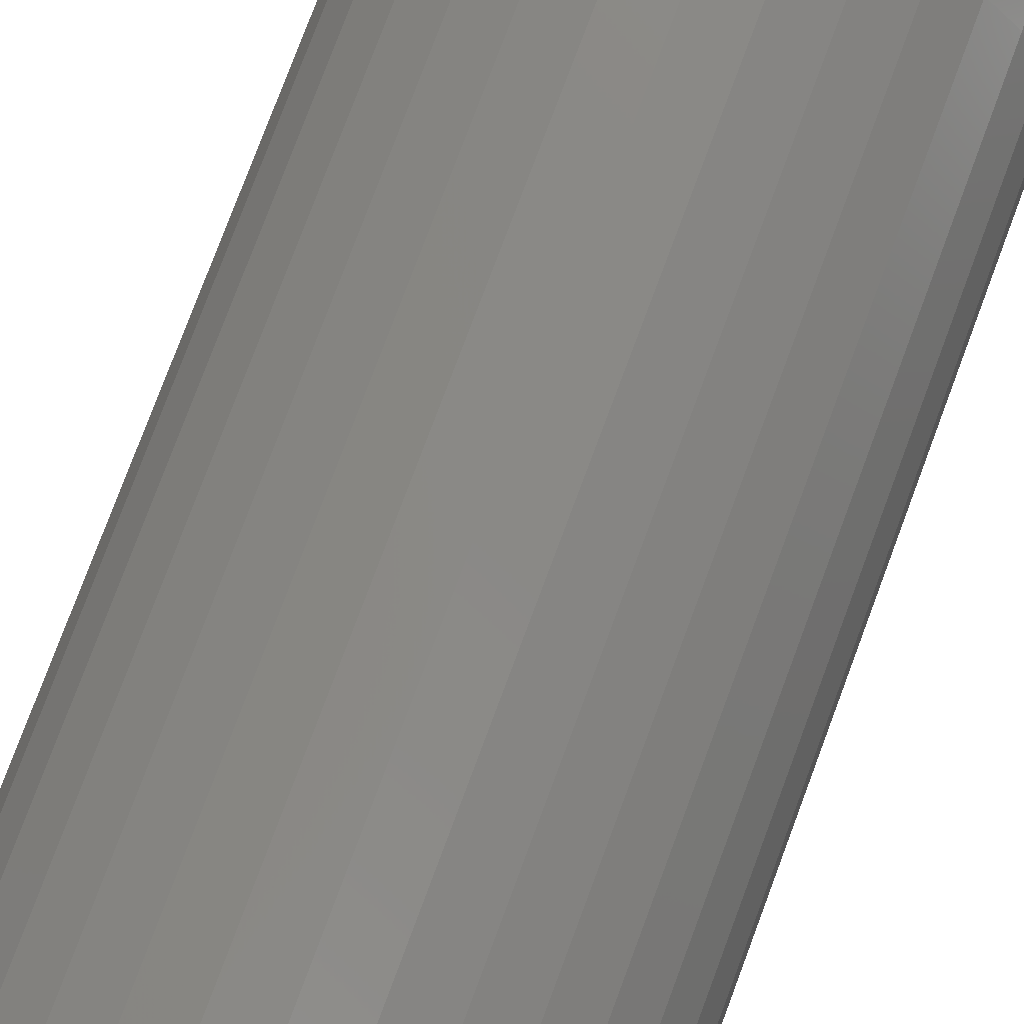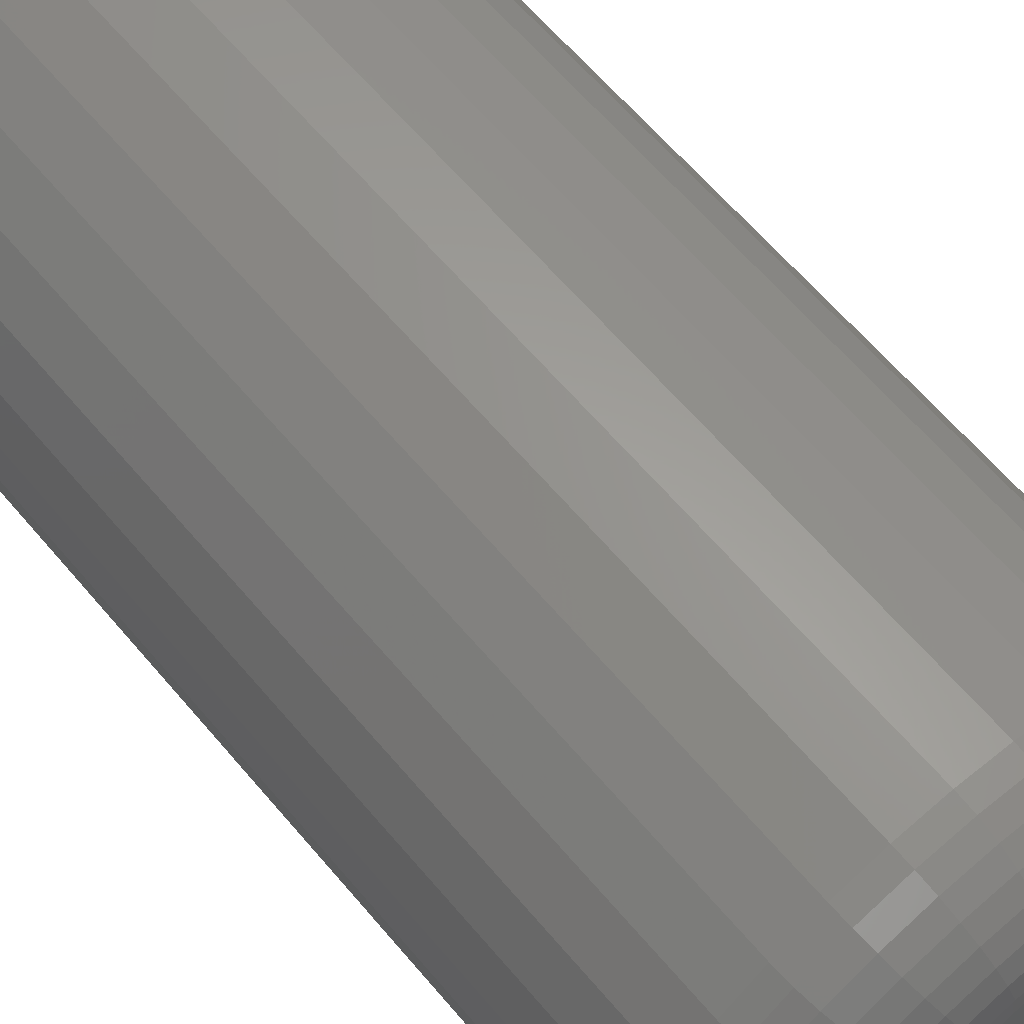
<metadata>
{"format":"stl","ext":"stl","renderer":"f3d","projection":"perspective","resolution":1024,"background":"white","views":[{"elev":79.9,"azim":20.6,"up":"+Z"},{"elev":64.0,"azim":139.7,"up":"+Z"}]}
</metadata>
<code>
# stl→obj: 320 verts, 636 faces
v 0.001974 1.052e-17 0.1113
v 0.0237 1.172e-17 0.1092
v -0.01975 9.312e-18 0.1092
v -0.04064 8.153e-18 0.1029
v 0.04458 1.288e-17 0.1029
v -0.05989 7.084e-18 0.09258
v 0.06384 1.395e-17 0.09258
v 0.04458 1.288e-17 -0.1029
v -0.04064 8.153e-18 -0.1029
v 0.06384 1.395e-17 -0.09258
v -0.01975 9.312e-18 -0.1092
v 0.0237 1.172e-17 -0.1092
v 0.001974 1.052e-17 -0.1113
v -0.05989 7.084e-18 -0.09258
v -0.07676 6.147e-18 -0.07874
v 0.08071 1.489e-17 -0.07874
v -0.09061 5.379e-18 -0.06186
v 0.09456 1.566e-17 -0.06186
v -0.1009 4.807e-18 -0.04261
v 0.1048 1.623e-17 -0.04261
v -0.1072 4.456e-18 -0.02172
v 0.1112 1.658e-17 -0.02172
v -0.1094 4.337e-18 -4.444e-17
v 0.1133 1.67e-17 -4.953e-17
v -0.1072 4.456e-18 0.02172
v 0.1112 1.658e-17 0.02172
v -0.1009 4.807e-18 0.04261
v 0.1048 1.623e-17 0.04261
v -0.09061 5.379e-18 0.06186
v 0.09456 1.566e-17 0.06186
v -0.07676 6.147e-18 0.07874
v 0.08071 1.489e-17 0.07874
v 0.1914 -0.07812 -2.379e-16
v 0.1914 -0.75 -2.32e-17
v 0.1878 -0.07812 -0.03696
v 0.1878 -0.75 -0.03696
v 0.177 -0.07812 -0.07251
v 0.177 -0.75 -0.07251
v 0.1595 -0.07812 -0.1053
v 0.1595 -0.75 -0.1053
v 0.136 -0.07812 -0.134
v 0.136 -0.75 -0.134
v 0.1072 -0.07812 -0.1575
v 0.1072 -0.75 -0.1575
v 0.07448 -0.07812 -0.1751
v 0.07448 -0.75 -0.1751
v 0.03894 -0.07812 -0.1858
v 0.03894 -0.75 -0.1858
v 0.001974 -0.07812 -0.1895
v 0.001974 -0.75 -0.1895
v -0.03499 -0.07812 -0.1858
v -0.03499 -0.75 -0.1858
v -0.07053 -0.07812 -0.1751
v -0.07053 -0.75 -0.1751
v -0.1033 -0.07812 -0.1575
v -0.1033 -0.75 -0.1575
v -0.132 -0.07812 -0.134
v -0.132 -0.75 -0.134
v -0.1556 -0.07812 -0.1053
v -0.1556 -0.75 -0.1053
v -0.1731 -0.07812 -0.07251
v -0.1731 -0.75 -0.07251
v -0.1839 -0.07812 -0.03696
v -0.1839 -0.75 -0.03696
v -0.1875 -0.07812 2.32e-17
v -0.1875 -0.75 2.32e-17
v -0.1839 -0.07812 0.03696
v -0.1839 -0.75 0.03696
v -0.1731 -0.07812 0.07251
v -0.1731 -0.75 0.07251
v -0.1556 -0.07812 0.1053
v -0.1556 -0.75 0.1053
v -0.132 -0.07812 0.134
v -0.132 -0.75 0.134
v -0.1033 -0.07812 0.1575
v -0.1033 -0.75 0.1575
v -0.07053 -0.07812 0.1751
v -0.07053 -0.75 0.1751
v -0.03499 -0.07812 0.1858
v -0.03499 -0.75 0.1858
v 0.001974 -0.07812 0.1895
v 0.001974 -0.75 0.1895
v 0.03894 -0.07812 0.1858
v 0.03894 -0.75 0.1858
v 0.07448 -0.07812 0.1751
v 0.07448 -0.75 0.1751
v 0.1072 -0.07812 0.1575
v 0.1072 -0.75 0.1575
v 0.136 -0.07812 0.134
v 0.136 -0.75 0.134
v 0.1595 -0.07812 0.1053
v 0.1595 -0.75 0.1053
v 0.177 -0.07812 0.07251
v 0.177 -0.75 0.07251
v 0.1878 -0.07812 0.03696
v 0.1878 -0.75 0.03696
v 0.1899 -0.06288 6.939e-17
v 0.1863 -0.06288 -0.03667
v 0.1855 -0.04823 6.939e-17
v 0.182 -0.04823 -0.0358
v 0.1783 -0.03472 5.551e-17
v 0.1749 -0.03472 -0.0344
v 0.1686 -0.02288 5.551e-17
v 0.1654 -0.02288 -0.0325
v 0.1567 -0.01317 4.163e-17
v 0.1538 -0.01317 -0.03019
v 0.1432 -0.005947 1.388e-17
v 0.1405 -0.005947 -0.02756
v 0.1286 -0.001501 0
v 0.1261 -0.001501 -0.0247
v -0.1824 -0.06288 -0.03667
v -0.186 -0.06288 -4.163e-17
v -0.178 -0.04823 -0.0358
v -0.1816 -0.04823 -4.163e-17
v -0.1709 -0.03472 -0.0344
v -0.1743 -0.03472 -2.776e-17
v -0.1614 -0.02288 -0.0325
v -0.1646 -0.02288 -5.551e-17
v -0.1498 -0.01317 -0.03019
v -0.1528 -0.01317 -5.551e-17
v -0.1366 -0.005947 -0.02756
v -0.1393 -0.005947 -6.245e-17
v -0.1222 -0.001501 -0.0247
v -0.1246 -0.001501 -6.245e-17
v -0.1717 -0.06288 -0.07193
v -0.1676 -0.04823 -0.07023
v -0.1609 -0.03472 -0.06747
v -0.1519 -0.02288 -0.06375
v -0.141 -0.01317 -0.05922
v -0.1285 -0.005947 -0.05405
v -0.115 -0.001501 -0.04844
v -0.1543 -0.06288 -0.1044
v -0.1506 -0.04823 -0.102
v -0.1446 -0.03472 -0.09795
v -0.1365 -0.02288 -0.09255
v -0.1267 -0.01317 -0.08598
v -0.1155 -0.005947 -0.07847
v -0.1033 -0.001501 -0.07033
v -0.1309 -0.06288 -0.1329
v -0.1278 -0.04823 -0.1298
v -0.1227 -0.03472 -0.1247
v -0.1158 -0.02288 -0.1178
v -0.1075 -0.01317 -0.1094
v -0.0979 -0.005947 -0.09988
v -0.08754 -0.001501 -0.08951
v -0.1025 -0.06288 -0.1563
v -0.09999 -0.04823 -0.1526
v -0.09598 -0.03472 -0.1466
v -0.09058 -0.02288 -0.1385
v -0.084 -0.01317 -0.1287
v -0.0765 -0.005947 -0.1174
v -0.06836 -0.001501 -0.1053
v -0.06996 -0.06288 -0.1737
v -0.06826 -0.04823 -0.1696
v -0.0655 -0.03472 -0.1629
v -0.06178 -0.02288 -0.1539
v -0.05725 -0.01317 -0.143
v -0.05208 -0.005947 -0.1305
v -0.04647 -0.001501 -0.117
v -0.0347 -0.06288 -0.1844
v -0.03383 -0.04823 -0.18
v -0.03242 -0.03472 -0.1729
v -0.03053 -0.02288 -0.1634
v -0.02822 -0.01317 -0.1518
v -0.02558 -0.005947 -0.1385
v -0.02272 -0.001501 -0.1242
v 0.001974 -0.06288 -0.188
v 0.001974 -0.04823 -0.1835
v 0.001974 -0.03472 -0.1763
v 0.001974 -0.02288 -0.1666
v 0.001974 -0.01317 -0.1548
v 0.001974 -0.005947 -0.1412
v 0.001974 -0.001501 -0.1266
v 0.03865 -0.06288 -0.1844
v 0.03778 -0.04823 -0.18
v 0.03637 -0.03472 -0.1729
v 0.03447 -0.02288 -0.1634
v 0.03216 -0.01317 -0.1518
v 0.02953 -0.005947 -0.1385
v 0.02667 -0.001501 -0.1242
v 0.07391 -0.06288 -0.1737
v 0.07221 -0.04823 -0.1696
v 0.06944 -0.03472 -0.1629
v 0.06573 -0.02288 -0.1539
v 0.06119 -0.01317 -0.143
v 0.05603 -0.005947 -0.1305
v 0.05042 -0.001501 -0.117
v 0.1064 -0.06288 -0.1563
v 0.1039 -0.04823 -0.1526
v 0.09992 -0.03472 -0.1466
v 0.09453 -0.02288 -0.1385
v 0.08795 -0.01317 -0.1287
v 0.08045 -0.005947 -0.1174
v 0.0723 -0.001501 -0.1053
v 0.1349 -0.06288 -0.1329
v 0.1317 -0.04823 -0.1298
v 0.1266 -0.03472 -0.1247
v 0.1198 -0.02288 -0.1178
v 0.1114 -0.01317 -0.1094
v 0.1018 -0.005947 -0.09988
v 0.09149 -0.001501 -0.08951
v 0.1583 -0.06288 -0.1044
v 0.1546 -0.04823 -0.102
v 0.1486 -0.03472 -0.09795
v 0.1405 -0.02288 -0.09255
v 0.1306 -0.01317 -0.08598
v 0.1194 -0.005947 -0.07847
v 0.1072 -0.001501 -0.07033
v 0.1756 -0.06288 -0.07193
v 0.1715 -0.04823 -0.07023
v 0.1649 -0.03472 -0.06747
v 0.1559 -0.02288 -0.06375
v 0.1449 -0.01317 -0.05922
v 0.1325 -0.005947 -0.05405
v 0.1189 -0.001501 -0.04844
v -0.1824 -0.06288 0.03667
v -0.178 -0.04823 0.0358
v -0.1709 -0.03472 0.0344
v -0.1614 -0.02288 0.0325
v -0.1498 -0.01317 0.03019
v -0.1366 -0.005947 0.02756
v -0.1222 -0.001501 0.0247
v 0.1863 -0.06288 0.03667
v 0.182 -0.04823 0.0358
v 0.1749 -0.03472 0.0344
v 0.1654 -0.02288 0.0325
v 0.1538 -0.01317 0.03019
v 0.1405 -0.005947 0.02756
v 0.1261 -0.001501 0.0247
v 0.1756 -0.06288 0.07193
v 0.1715 -0.04823 0.07023
v 0.1649 -0.03472 0.06747
v 0.1559 -0.02288 0.06375
v 0.1449 -0.01317 0.05922
v 0.1325 -0.005947 0.05405
v 0.1189 -0.001501 0.04844
v 0.1583 -0.06288 0.1044
v 0.1546 -0.04823 0.102
v 0.1486 -0.03472 0.09795
v 0.1405 -0.02288 0.09255
v 0.1306 -0.01317 0.08598
v 0.1194 -0.005947 0.07847
v 0.1072 -0.001501 0.07033
v 0.1349 -0.06288 0.1329
v 0.1317 -0.04823 0.1298
v 0.1266 -0.03472 0.1247
v 0.1198 -0.02288 0.1178
v 0.1114 -0.01317 0.1094
v 0.1018 -0.005947 0.09988
v 0.09149 -0.001501 0.08951
v 0.1064 -0.06288 0.1563
v 0.1039 -0.04823 0.1526
v 0.09992 -0.03472 0.1466
v 0.09453 -0.02288 0.1385
v 0.08795 -0.01317 0.1287
v 0.08045 -0.005947 0.1174
v 0.0723 -0.001501 0.1053
v 0.07391 -0.06288 0.1737
v 0.07221 -0.04823 0.1696
v 0.06944 -0.03472 0.1629
v 0.06573 -0.02288 0.1539
v 0.06119 -0.01317 0.143
v 0.05603 -0.005947 0.1305
v 0.05042 -0.001501 0.117
v 0.03865 -0.06288 0.1844
v 0.03778 -0.04823 0.18
v 0.03637 -0.03472 0.1729
v 0.03447 -0.02288 0.1634
v 0.03216 -0.01317 0.1518
v 0.02953 -0.005947 0.1385
v 0.02667 -0.001501 0.1242
v 0.001974 -0.06288 0.188
v 0.001974 -0.04823 0.1835
v 0.001974 -0.03472 0.1763
v 0.001974 -0.02288 0.1666
v 0.001974 -0.01317 0.1548
v 0.001974 -0.005947 0.1412
v 0.001974 -0.001501 0.1266
v -0.0347 -0.06288 0.1844
v -0.03383 -0.04823 0.18
v -0.03242 -0.03472 0.1729
v -0.03053 -0.02288 0.1634
v -0.02822 -0.01317 0.1518
v -0.02558 -0.005947 0.1385
v -0.02272 -0.001501 0.1242
v -0.06996 -0.06288 0.1737
v -0.06826 -0.04823 0.1696
v -0.0655 -0.03472 0.1629
v -0.06178 -0.02288 0.1539
v -0.05725 -0.01317 0.143
v -0.05208 -0.005947 0.1305
v -0.04647 -0.001501 0.117
v -0.1025 -0.06288 0.1563
v -0.09999 -0.04823 0.1526
v -0.09598 -0.03472 0.1466
v -0.09058 -0.02288 0.1385
v -0.084 -0.01317 0.1287
v -0.0765 -0.005947 0.1174
v -0.06836 -0.001501 0.1053
v -0.1309 -0.06288 0.1329
v -0.1278 -0.04823 0.1298
v -0.1227 -0.03472 0.1247
v -0.1158 -0.02288 0.1178
v -0.1075 -0.01317 0.1094
v -0.0979 -0.005947 0.09988
v -0.08754 -0.001501 0.08951
v -0.1543 -0.06288 0.1044
v -0.1506 -0.04823 0.102
v -0.1446 -0.03472 0.09795
v -0.1365 -0.02288 0.09255
v -0.1267 -0.01317 0.08598
v -0.1155 -0.005947 0.07847
v -0.1033 -0.001501 0.07033
v -0.1717 -0.06288 0.07193
v -0.1676 -0.04823 0.07023
v -0.1609 -0.03472 0.06747
v -0.1519 -0.02288 0.06375
v -0.141 -0.01317 0.05922
v -0.1285 -0.005947 0.05405
v -0.115 -0.001501 0.04844
f 1 2 3
f 4 3 2
f 5 4 2
f 6 4 5
f 7 6 5
f 8 9 10
f 11 9 8
f 12 11 8
f 13 11 12
f 9 14 10
f 10 14 15
f 10 15 16
f 16 15 17
f 16 17 18
f 18 17 19
f 18 19 20
f 20 19 21
f 20 21 22
f 22 21 23
f 22 23 24
f 24 23 25
f 24 25 26
f 26 25 27
f 26 27 28
f 28 27 29
f 28 29 30
f 30 29 31
f 30 31 32
f 32 31 6
f 32 6 7
f 33 34 35
f 35 34 36
f 35 36 37
f 37 36 38
f 37 38 39
f 39 38 40
f 39 40 41
f 41 40 42
f 41 42 43
f 43 42 44
f 43 44 45
f 45 44 46
f 45 46 47
f 47 46 48
f 47 48 49
f 49 48 50
f 49 50 51
f 51 50 52
f 51 52 53
f 53 52 54
f 53 54 55
f 55 54 56
f 55 56 57
f 57 56 58
f 57 58 59
f 59 58 60
f 59 60 61
f 61 60 62
f 61 62 63
f 63 62 64
f 63 64 65
f 65 64 66
f 65 66 67
f 67 66 68
f 67 68 69
f 69 68 70
f 69 70 71
f 71 70 72
f 71 72 73
f 73 72 74
f 73 74 75
f 75 74 76
f 75 76 77
f 77 76 78
f 77 78 79
f 79 78 80
f 79 80 81
f 81 80 82
f 81 82 83
f 83 82 84
f 83 84 85
f 85 84 86
f 85 86 87
f 87 86 88
f 87 88 89
f 89 88 90
f 89 90 91
f 91 90 92
f 91 92 93
f 93 92 94
f 93 94 95
f 95 94 96
f 95 96 33
f 33 96 34
f 33 35 97
f 97 35 98
f 97 98 99
f 99 98 100
f 99 100 101
f 101 100 102
f 101 102 103
f 103 102 104
f 103 104 105
f 105 104 106
f 105 106 107
f 107 106 108
f 107 108 109
f 109 108 110
f 109 110 24
f 24 110 22
f 63 65 111
f 111 65 112
f 111 112 113
f 113 112 114
f 113 114 115
f 115 114 116
f 115 116 117
f 117 116 118
f 117 118 119
f 119 118 120
f 119 120 121
f 121 120 122
f 121 122 123
f 123 122 124
f 123 124 21
f 21 124 23
f 61 63 125
f 125 63 111
f 125 111 126
f 126 111 113
f 126 113 127
f 127 113 115
f 127 115 128
f 128 115 117
f 128 117 129
f 129 117 119
f 129 119 130
f 130 119 121
f 130 121 131
f 131 121 123
f 131 123 19
f 19 123 21
f 59 61 132
f 132 61 125
f 132 125 133
f 133 125 126
f 133 126 134
f 134 126 127
f 134 127 135
f 135 127 128
f 135 128 136
f 136 128 129
f 136 129 137
f 137 129 130
f 137 130 138
f 138 130 131
f 138 131 17
f 17 131 19
f 57 59 139
f 139 59 132
f 139 132 140
f 140 132 133
f 140 133 141
f 141 133 134
f 141 134 142
f 142 134 135
f 142 135 143
f 143 135 136
f 143 136 144
f 144 136 137
f 144 137 145
f 145 137 138
f 145 138 15
f 15 138 17
f 55 57 146
f 146 57 139
f 146 139 147
f 147 139 140
f 147 140 148
f 148 140 141
f 148 141 149
f 149 141 142
f 149 142 150
f 150 142 143
f 150 143 151
f 151 143 144
f 151 144 152
f 152 144 145
f 152 145 14
f 14 145 15
f 53 55 153
f 153 55 146
f 153 146 154
f 154 146 147
f 154 147 155
f 155 147 148
f 155 148 156
f 156 148 149
f 156 149 157
f 157 149 150
f 157 150 158
f 158 150 151
f 158 151 159
f 159 151 152
f 159 152 9
f 9 152 14
f 51 53 160
f 160 53 153
f 160 153 161
f 161 153 154
f 161 154 162
f 162 154 155
f 162 155 163
f 163 155 156
f 163 156 164
f 164 156 157
f 164 157 165
f 165 157 158
f 165 158 166
f 166 158 159
f 166 159 11
f 11 159 9
f 49 51 167
f 167 51 160
f 167 160 168
f 168 160 161
f 168 161 169
f 169 161 162
f 169 162 170
f 170 162 163
f 170 163 171
f 171 163 164
f 171 164 172
f 172 164 165
f 172 165 173
f 173 165 166
f 173 166 13
f 13 166 11
f 47 49 174
f 174 49 167
f 174 167 175
f 175 167 168
f 175 168 176
f 176 168 169
f 176 169 177
f 177 169 170
f 177 170 178
f 178 170 171
f 178 171 179
f 179 171 172
f 179 172 180
f 180 172 173
f 180 173 12
f 12 173 13
f 45 47 181
f 181 47 174
f 181 174 182
f 182 174 175
f 182 175 183
f 183 175 176
f 183 176 184
f 184 176 177
f 184 177 185
f 185 177 178
f 185 178 186
f 186 178 179
f 186 179 187
f 187 179 180
f 187 180 8
f 8 180 12
f 43 45 188
f 188 45 181
f 188 181 189
f 189 181 182
f 189 182 190
f 190 182 183
f 190 183 191
f 191 183 184
f 191 184 192
f 192 184 185
f 192 185 193
f 193 185 186
f 193 186 194
f 194 186 187
f 194 187 10
f 10 187 8
f 41 43 195
f 195 43 188
f 195 188 196
f 196 188 189
f 196 189 197
f 197 189 190
f 197 190 198
f 198 190 191
f 198 191 199
f 199 191 192
f 199 192 200
f 200 192 193
f 200 193 201
f 201 193 194
f 201 194 16
f 16 194 10
f 39 41 202
f 202 41 195
f 202 195 203
f 203 195 196
f 203 196 204
f 204 196 197
f 204 197 205
f 205 197 198
f 205 198 206
f 206 198 199
f 206 199 207
f 207 199 200
f 207 200 208
f 208 200 201
f 208 201 18
f 18 201 16
f 37 39 209
f 209 39 202
f 209 202 210
f 210 202 203
f 210 203 211
f 211 203 204
f 211 204 212
f 212 204 205
f 212 205 213
f 213 205 206
f 213 206 214
f 214 206 207
f 214 207 215
f 215 207 208
f 215 208 20
f 20 208 18
f 35 37 98
f 98 37 209
f 98 209 100
f 100 209 210
f 100 210 102
f 102 210 211
f 102 211 104
f 104 211 212
f 104 212 106
f 106 212 213
f 106 213 108
f 108 213 214
f 108 214 110
f 110 214 215
f 110 215 22
f 22 215 20
f 65 67 112
f 112 67 216
f 112 216 114
f 114 216 217
f 114 217 116
f 116 217 218
f 116 218 118
f 118 218 219
f 118 219 120
f 120 219 220
f 120 220 122
f 122 220 221
f 122 221 124
f 124 221 222
f 124 222 23
f 23 222 25
f 95 33 223
f 223 33 97
f 223 97 224
f 224 97 99
f 224 99 225
f 225 99 101
f 225 101 226
f 226 101 103
f 226 103 227
f 227 103 105
f 227 105 228
f 228 105 107
f 228 107 229
f 229 107 109
f 229 109 26
f 26 109 24
f 93 95 230
f 230 95 223
f 230 223 231
f 231 223 224
f 231 224 232
f 232 224 225
f 232 225 233
f 233 225 226
f 233 226 234
f 234 226 227
f 234 227 235
f 235 227 228
f 235 228 236
f 236 228 229
f 236 229 28
f 28 229 26
f 91 93 237
f 237 93 230
f 237 230 238
f 238 230 231
f 238 231 239
f 239 231 232
f 239 232 240
f 240 232 233
f 240 233 241
f 241 233 234
f 241 234 242
f 242 234 235
f 242 235 243
f 243 235 236
f 243 236 30
f 30 236 28
f 89 91 244
f 244 91 237
f 244 237 245
f 245 237 238
f 245 238 246
f 246 238 239
f 246 239 247
f 247 239 240
f 247 240 248
f 248 240 241
f 248 241 249
f 249 241 242
f 249 242 250
f 250 242 243
f 250 243 32
f 32 243 30
f 87 89 251
f 251 89 244
f 251 244 252
f 252 244 245
f 252 245 253
f 253 245 246
f 253 246 254
f 254 246 247
f 254 247 255
f 255 247 248
f 255 248 256
f 256 248 249
f 256 249 257
f 257 249 250
f 257 250 7
f 7 250 32
f 85 87 258
f 258 87 251
f 258 251 259
f 259 251 252
f 259 252 260
f 260 252 253
f 260 253 261
f 261 253 254
f 261 254 262
f 262 254 255
f 262 255 263
f 263 255 256
f 263 256 264
f 264 256 257
f 264 257 5
f 5 257 7
f 83 85 265
f 265 85 258
f 265 258 266
f 266 258 259
f 266 259 267
f 267 259 260
f 267 260 268
f 268 260 261
f 268 261 269
f 269 261 262
f 269 262 270
f 270 262 263
f 270 263 271
f 271 263 264
f 271 264 2
f 2 264 5
f 81 83 272
f 272 83 265
f 272 265 273
f 273 265 266
f 273 266 274
f 274 266 267
f 274 267 275
f 275 267 268
f 275 268 276
f 276 268 269
f 276 269 277
f 277 269 270
f 277 270 278
f 278 270 271
f 278 271 1
f 1 271 2
f 79 81 279
f 279 81 272
f 279 272 280
f 280 272 273
f 280 273 281
f 281 273 274
f 281 274 282
f 282 274 275
f 282 275 283
f 283 275 276
f 283 276 284
f 284 276 277
f 284 277 285
f 285 277 278
f 285 278 3
f 3 278 1
f 77 79 286
f 286 79 279
f 286 279 287
f 287 279 280
f 287 280 288
f 288 280 281
f 288 281 289
f 289 281 282
f 289 282 290
f 290 282 283
f 290 283 291
f 291 283 284
f 291 284 292
f 292 284 285
f 292 285 4
f 4 285 3
f 75 77 293
f 293 77 286
f 293 286 294
f 294 286 287
f 294 287 295
f 295 287 288
f 295 288 296
f 296 288 289
f 296 289 297
f 297 289 290
f 297 290 298
f 298 290 291
f 298 291 299
f 299 291 292
f 299 292 6
f 6 292 4
f 73 75 300
f 300 75 293
f 300 293 301
f 301 293 294
f 301 294 302
f 302 294 295
f 302 295 303
f 303 295 296
f 303 296 304
f 304 296 297
f 304 297 305
f 305 297 298
f 305 298 306
f 306 298 299
f 306 299 31
f 31 299 6
f 71 73 307
f 307 73 300
f 307 300 308
f 308 300 301
f 308 301 309
f 309 301 302
f 309 302 310
f 310 302 303
f 310 303 311
f 311 303 304
f 311 304 312
f 312 304 305
f 312 305 313
f 313 305 306
f 313 306 29
f 29 306 31
f 69 71 314
f 314 71 307
f 314 307 315
f 315 307 308
f 315 308 316
f 316 308 309
f 316 309 317
f 317 309 310
f 317 310 318
f 318 310 311
f 318 311 319
f 319 311 312
f 319 312 320
f 320 312 313
f 320 313 27
f 27 313 29
f 67 69 216
f 216 69 314
f 216 314 217
f 217 314 315
f 217 315 218
f 218 315 316
f 218 316 219
f 219 316 317
f 219 317 220
f 220 317 318
f 220 318 221
f 221 318 319
f 221 319 222
f 222 319 320
f 222 320 25
f 25 320 27
f 80 84 82
f 84 80 78
f 84 78 86
f 46 52 48
f 48 52 50
f 86 78 88
f 88 78 76
f 88 76 90
f 90 76 74
f 90 74 92
f 92 74 72
f 92 72 94
f 94 72 70
f 94 70 96
f 96 70 68
f 96 68 34
f 34 68 66
f 34 66 36
f 36 66 64
f 36 64 38
f 38 64 62
f 38 62 40
f 40 62 60
f 40 60 42
f 42 60 58
f 42 58 44
f 44 58 56
f 44 56 46
f 46 56 54
f 46 54 52

</code>
